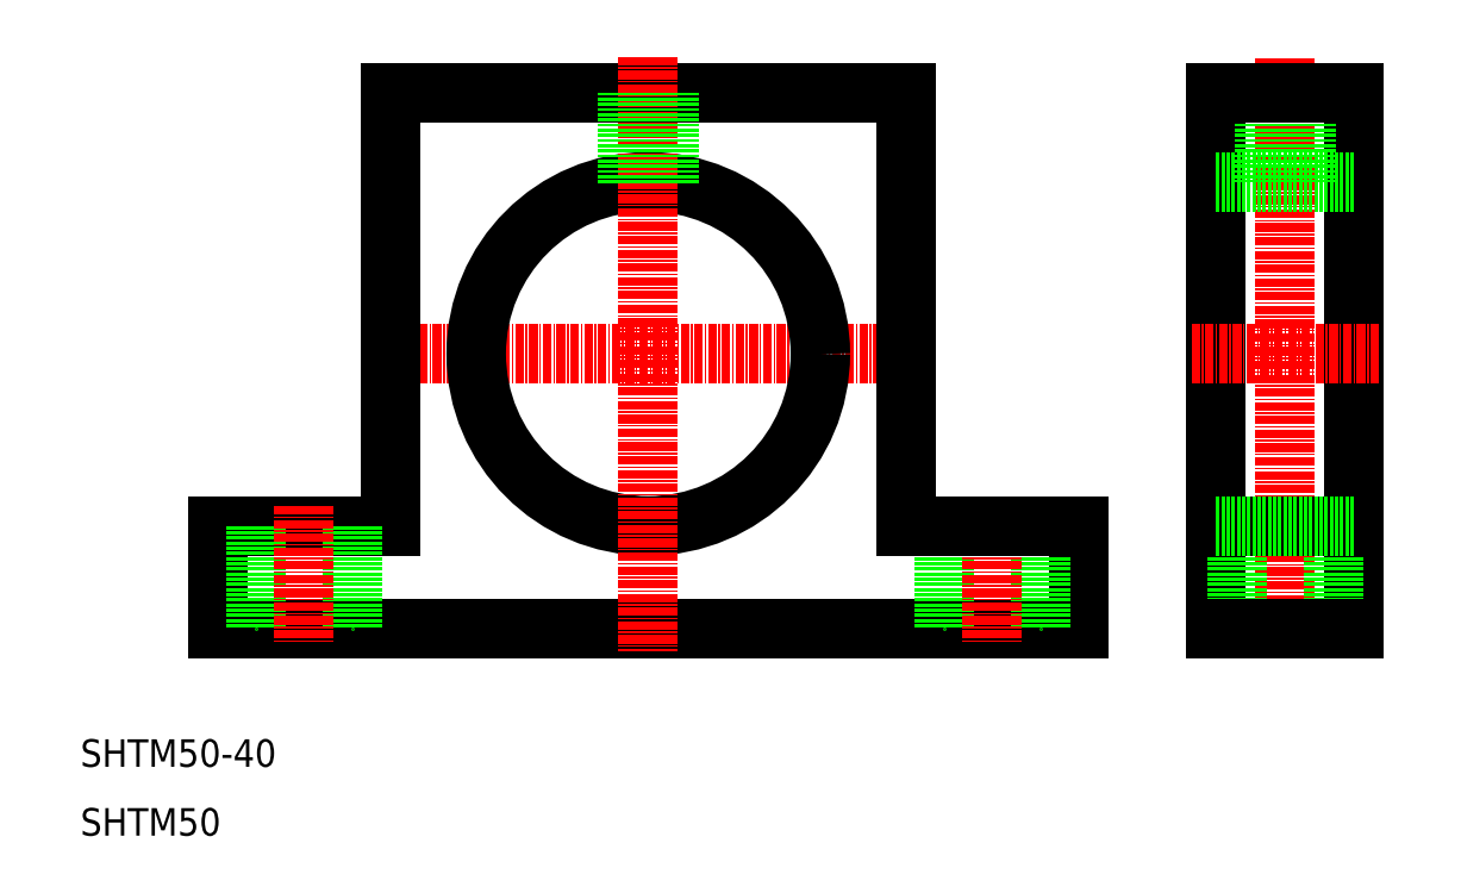
<metadata>
{"format":"dxf","ext":"dxf","renderer":"ezdxf+matplotlib","layout":"modelspace","background":"white","min_lineweight":24,"dpi":150}
</metadata>
<code>
0
SECTION
2
ENTITIES
0
LINE
8
0
10
155
20
40
30
0
11
30
21
40
31
0
0
LINE
8
0
10
130
20
118
30
0
11
55
21
118
31
0
0
LINE
8
CENTER
10
126.4
20
80
30
0
11
58.57
21
80
31
0
0
CIRCLE
8
0
10
92.5
20
80
30
0
40
25
0
LINE
8
0
10
55
20
118
30
0
11
55
21
55
31
0
0
LINE
8
CENTER
10
92.5
20
123.2
30
0
11
92.5
21
36.85
31
0
0
LINE
8
0
10
55
20
55
30
0
11
30
21
55
31
0
0
TEXT
8
0
10
10
20
20
30
0
40
4
1
SHTM50-40
0
TEXT
8
0
10
10
20
10
30
0
40
4
1
SHTM50
0
LINE
8
0
10
30
20
40
30
0
11
30
21
55
31
0
0
LINE
8
0
10
35.5
20
55
30
0
11
35.5
21
40
31
0
0
LINE
8
0
10
49.5
20
55
30
0
11
49.5
21
40
31
0
0
LINE
8
CENTER
10
42.5
20
57.89
30
0
11
42.5
21
37.78
31
0
0
LINE
8
0
10
92.5
20
40
30
0
11
92.5
21
40
31
0
0
LINE
8
0
10
94.9
20
118
30
0
11
94.9
21
104.9
31
0
0
LINE
8
0
10
90.1
20
118
30
0
11
90.1
21
104.9
31
0
0
LINE
8
0
10
95.5
20
118
30
0
11
95.5
21
104.8
31
0
0
LINE
8
0
10
89.5
20
118
30
0
11
89.5
21
104.8
31
0
0
LINE
8
0
10
175
20
118
30
0
11
175
21
40
31
0
0
LINE
8
0
10
195
20
118
30
0
11
195
21
40
31
0
0
LINE
8
0
10
130
20
118
30
0
11
130
21
55
31
0
0
LINE
8
CENTER
10
185
20
123
30
0
11
185
21
37.86
31
0
0
LINE
8
0
10
155
20
40
30
0
11
155
21
55
31
0
0
LINE
8
0
10
135.5
20
55
30
0
11
135.5
21
40
31
0
0
LINE
8
0
10
149.5
20
55
30
0
11
149.5
21
40
31
0
0
LINE
8
CENTER
10
142.5
20
57.89
30
0
11
142.5
21
37.78
31
0
0
LINE
8
0
10
123.8
20
40
30
0
11
123.8
21
40
31
0
0
LINE
8
0
10
130
20
55
30
0
11
155
21
55
31
0
0
LINE
8
0
10
178
20
55
30
0
11
178
21
40
31
0
0
LINE
8
0
10
192
20
55
30
0
11
192
21
40
31
0
0
LINE
8
0
10
175
20
40
30
0
11
195
21
40
31
0
0
LINE
8
0
10
175
20
55
30
0
11
195
21
55
31
0
0
LINE
8
0
10
195
20
55
30
0
11
175
21
55
31
0
0
LINE
8
0
10
182
20
118
30
0
11
182
21
105
31
0
0
LINE
8
0
10
188
20
118
30
0
11
188
21
105
31
0
0
LINE
8
0
10
182.6
20
118
30
0
11
182.6
21
105
31
0
0
LINE
8
0
10
187.4
20
118
30
0
11
187.4
21
105
31
0
0
LINE
8
0
10
195
20
105
30
0
11
175
21
105
31
0
0
LINE
8
CENTER
10
198.7
20
80
30
0
11
171.2
21
80
31
0
0
LINE
8
0
10
175
20
118
30
0
11
195
21
118
31
0
0
ENDSEC
0
EOF

</code>
